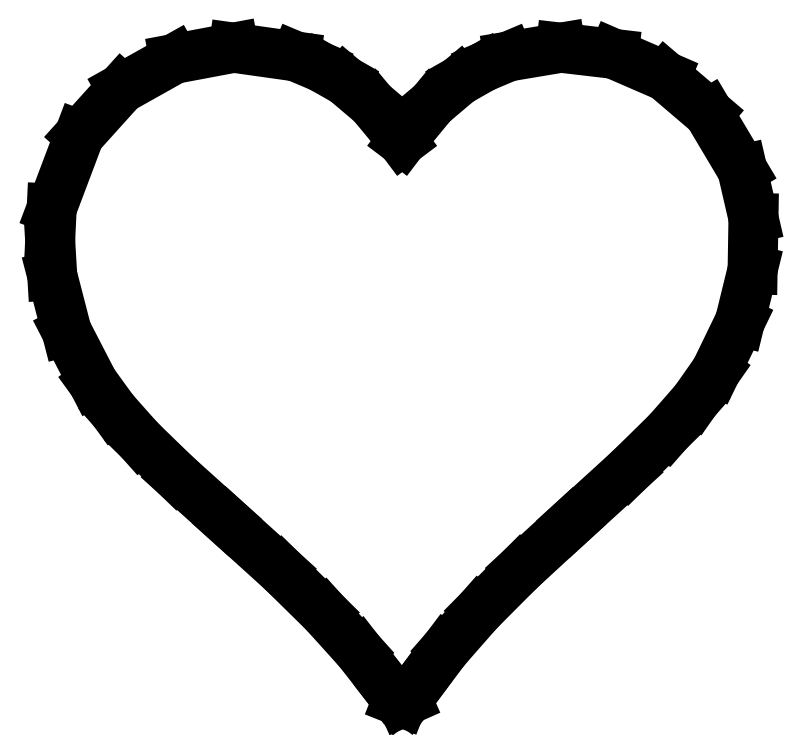
<metadata>
{"format":"dxf","ext":"dxf","renderer":"ezdxf+matplotlib","layout":"modelspace","background":"white","min_lineweight":24,"dpi":150}
</metadata>
<code>
0
SECTION
2
ENTITIES
0
LINE
8
0
10
7.688
20
0.3555
30
0
11
7.024
21
1.21
31
0
0
LINE
8
0
10
7.024
20
1.21
30
0
11
6.245
21
2.074
31
0
0
LINE
8
0
10
6.245
20
2.074
30
0
11
5.277
21
3.026
31
0
0
LINE
8
0
10
5.277
20
3.026
30
0
11
4.046
21
4.138
31
0
0
LINE
8
0
10
4.046
20
4.138
30
0
11
2.894
21
5.175
31
0
0
LINE
8
0
10
2.894
20
5.175
30
0
11
2.074
21
5.971
31
0
0
LINE
8
0
10
2.074
20
5.971
30
0
11
1.484
21
6.635
31
0
0
LINE
8
0
10
1.484
20
6.635
30
0
11
1.027
21
7.266
31
0
0
LINE
8
0
10
1.027
20
7.266
30
0
11
0.4299
21
8.423
31
0
0
LINE
8
0
10
0.4299
20
8.423
30
0
11
0.1047
21
9.681
31
0
0
LINE
8
0
10
0.1047
20
9.681
30
0
11
0.05788
21
10.47
31
0
0
LINE
8
0
10
0.05788
20
10.47
30
0
11
0.09233
21
11.19
31
0
0
LINE
8
0
10
0.09233
20
11.19
30
0
11
0.7166
21
12.84
31
0
0
LINE
8
0
10
0.7166
20
12.84
30
0
11
1.665
21
13.9
31
0
0
LINE
8
0
10
1.665
20
13.9
30
0
11
2.857
21
14.56
31
0
0
LINE
8
0
10
2.857
20
14.56
30
0
11
4.197
21
14.82
31
0
0
LINE
8
0
10
4.197
20
14.82
30
0
11
5.596
21
14.62
31
0
0
LINE
8
0
10
5.596
20
14.62
30
0
11
6.163
21
14.38
31
0
0
LINE
8
0
10
6.163
20
14.38
30
0
11
6.71
21
14.07
31
0
0
LINE
8
0
10
6.71
20
14.07
30
0
11
7.316
21
13.56
31
0
0
LINE
8
0
10
7.316
20
13.56
30
0
11
7.82
21
12.95
31
0
0
LINE
8
0
10
7.82
20
12.95
30
0
11
7.995
21
12.72
31
0
0
LINE
8
0
10
7.995
20
12.72
30
0
11
8.172
21
12.95
31
0
0
LINE
8
0
10
8.172
20
12.95
30
0
11
8.675
21
13.56
31
0
0
LINE
8
0
10
8.675
20
13.56
30
0
11
9.282
21
14.07
31
0
0
LINE
8
0
10
9.282
20
14.07
30
0
11
9.828
21
14.38
31
0
0
LINE
8
0
10
9.828
20
14.38
30
0
11
10.4
21
14.62
31
0
0
LINE
8
0
10
10.4
20
14.62
30
0
11
11.57
21
14.82
31
0
0
LINE
8
0
10
11.57
20
14.82
30
0
11
12.77
21
14.68
31
0
0
LINE
8
0
10
12.77
20
14.68
30
0
11
13.93
21
14.17
31
0
0
LINE
8
0
10
13.93
20
14.17
30
0
11
14.91
21
13.34
31
0
0
LINE
8
0
10
14.91
20
13.34
30
0
11
15.67
21
12.07
31
0
0
LINE
8
0
10
15.67
20
12.07
30
0
11
15.92
21
10.97
31
0
0
LINE
8
0
10
15.92
20
10.97
30
0
11
15.9
21
9.813
31
0
0
LINE
8
0
10
15.9
20
9.813
30
0
11
15.61
21
8.643
31
0
0
LINE
8
0
10
15.61
20
8.643
30
0
11
15.07
21
7.523
31
0
0
LINE
8
0
10
15.07
20
7.523
30
0
11
14.6
21
6.86
31
0
0
LINE
8
0
10
14.6
20
6.86
30
0
11
13.99
21
6.154
31
0
0
LINE
8
0
10
13.99
20
6.154
30
0
11
13.1
21
5.281
31
0
0
LINE
8
0
10
13.1
20
5.281
30
0
11
11.81
21
4.113
31
0
0
LINE
8
0
10
11.81
20
4.113
30
0
11
10.66
21
3.05
31
0
0
LINE
8
0
10
10.66
20
3.05
30
0
11
9.728
21
2.118
31
0
0
LINE
8
0
10
9.728
20
2.118
30
0
11
8.974
21
1.26
31
0
0
LINE
8
0
10
8.974
20
1.26
30
0
11
8.341
21
0.4189
31
0
0
LINE
8
0
10
8.341
20
0.4189
30
0
11
8.111
21
0.1075
31
0
0
LINE
8
0
10
8.111
20
0.1075
30
0
11
7.997
21
0.0565
31
0
0
LINE
8
0
10
7.997
20
0.0565
30
0
11
7.885
21
0.1006
31
0
0
LINE
8
0
10
7.885
20
0.1006
30
0
11
7.688
21
0.3555
31
0
0
ENDSEC
0
EOF

</code>
